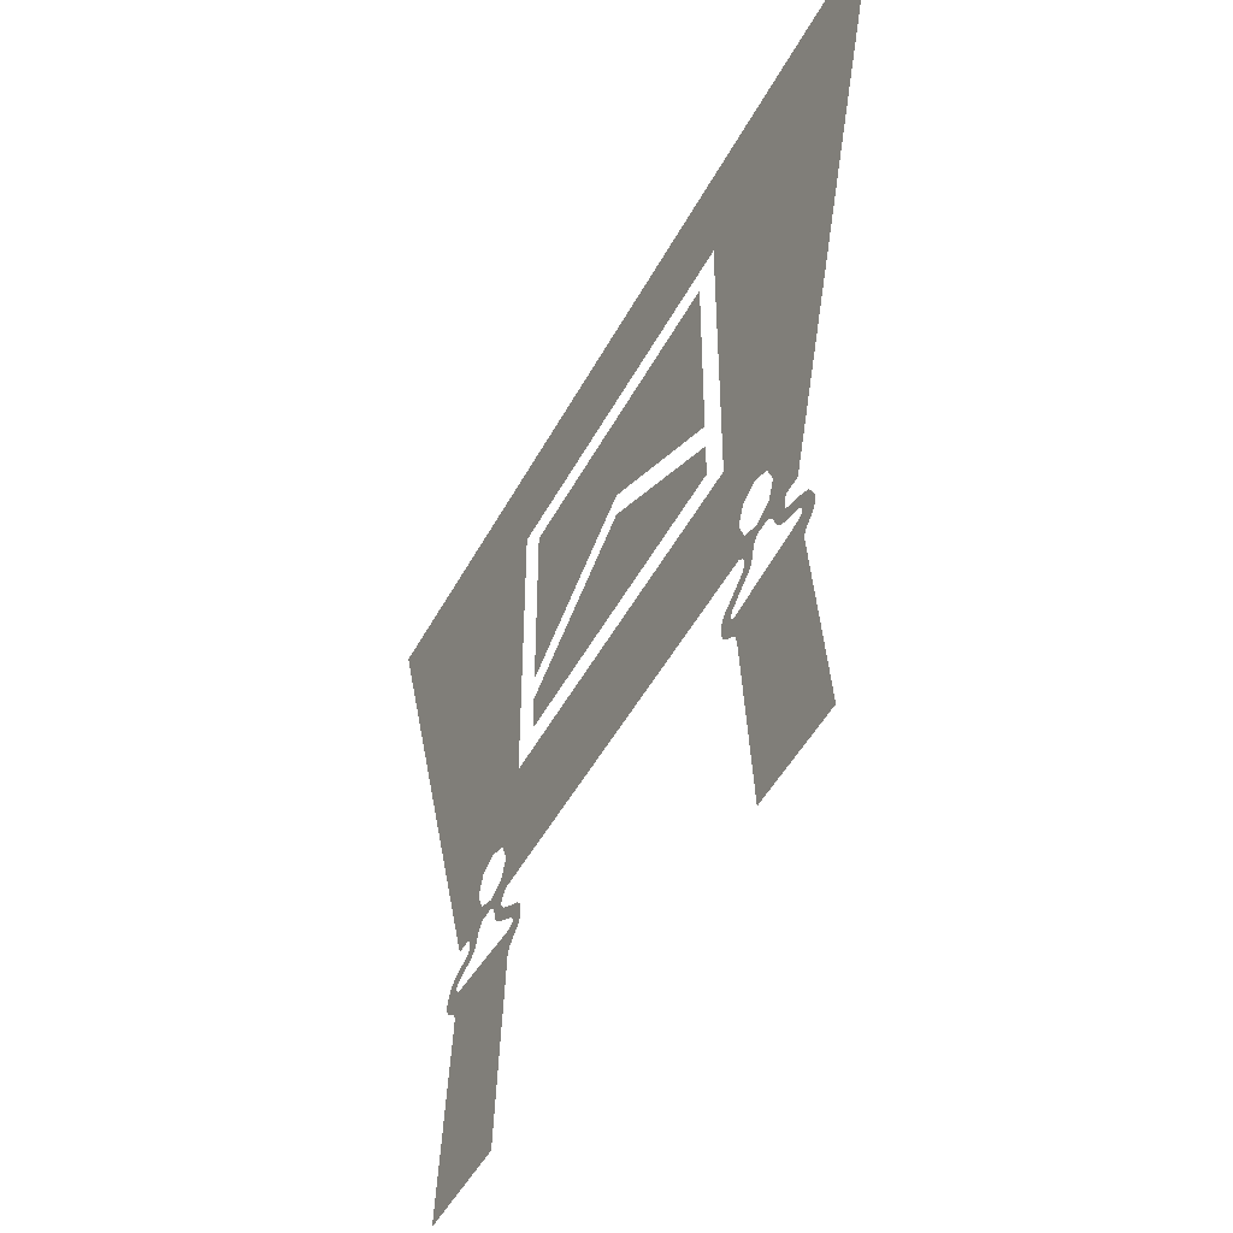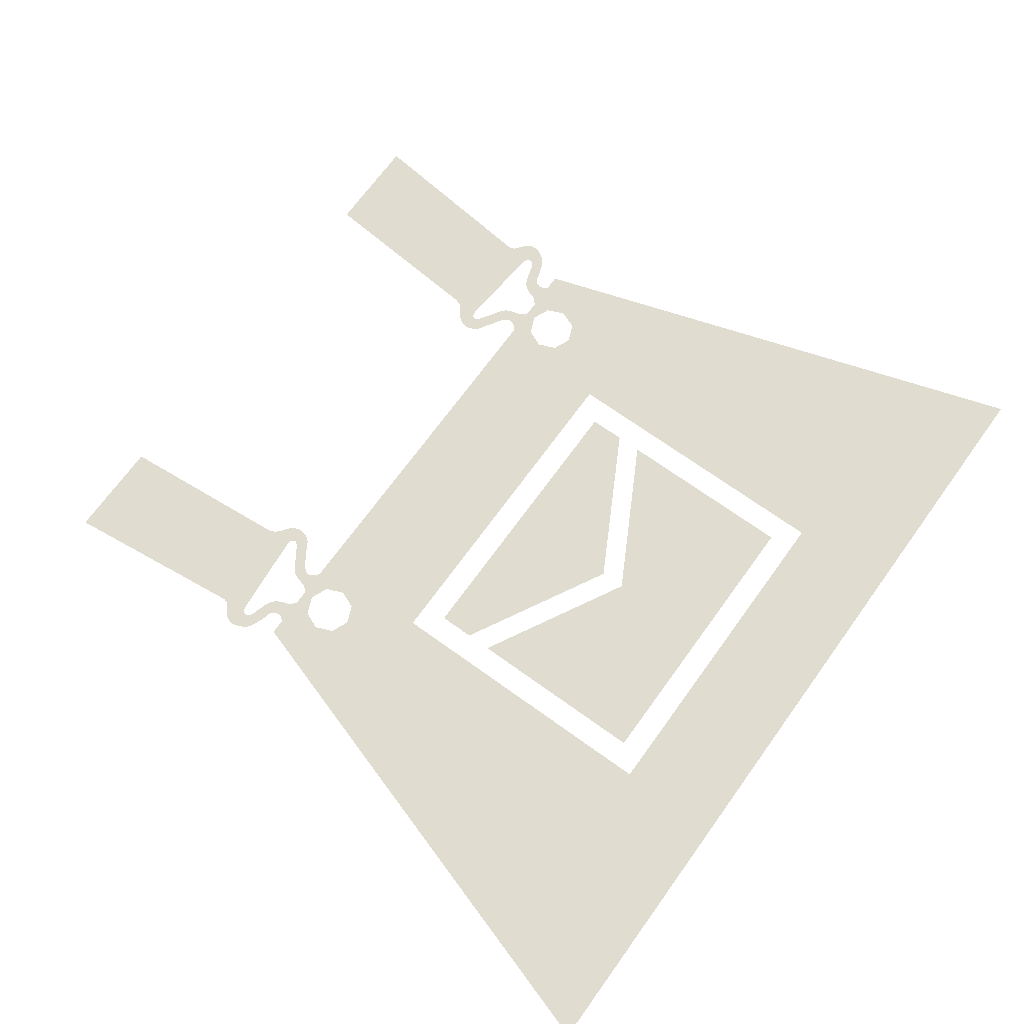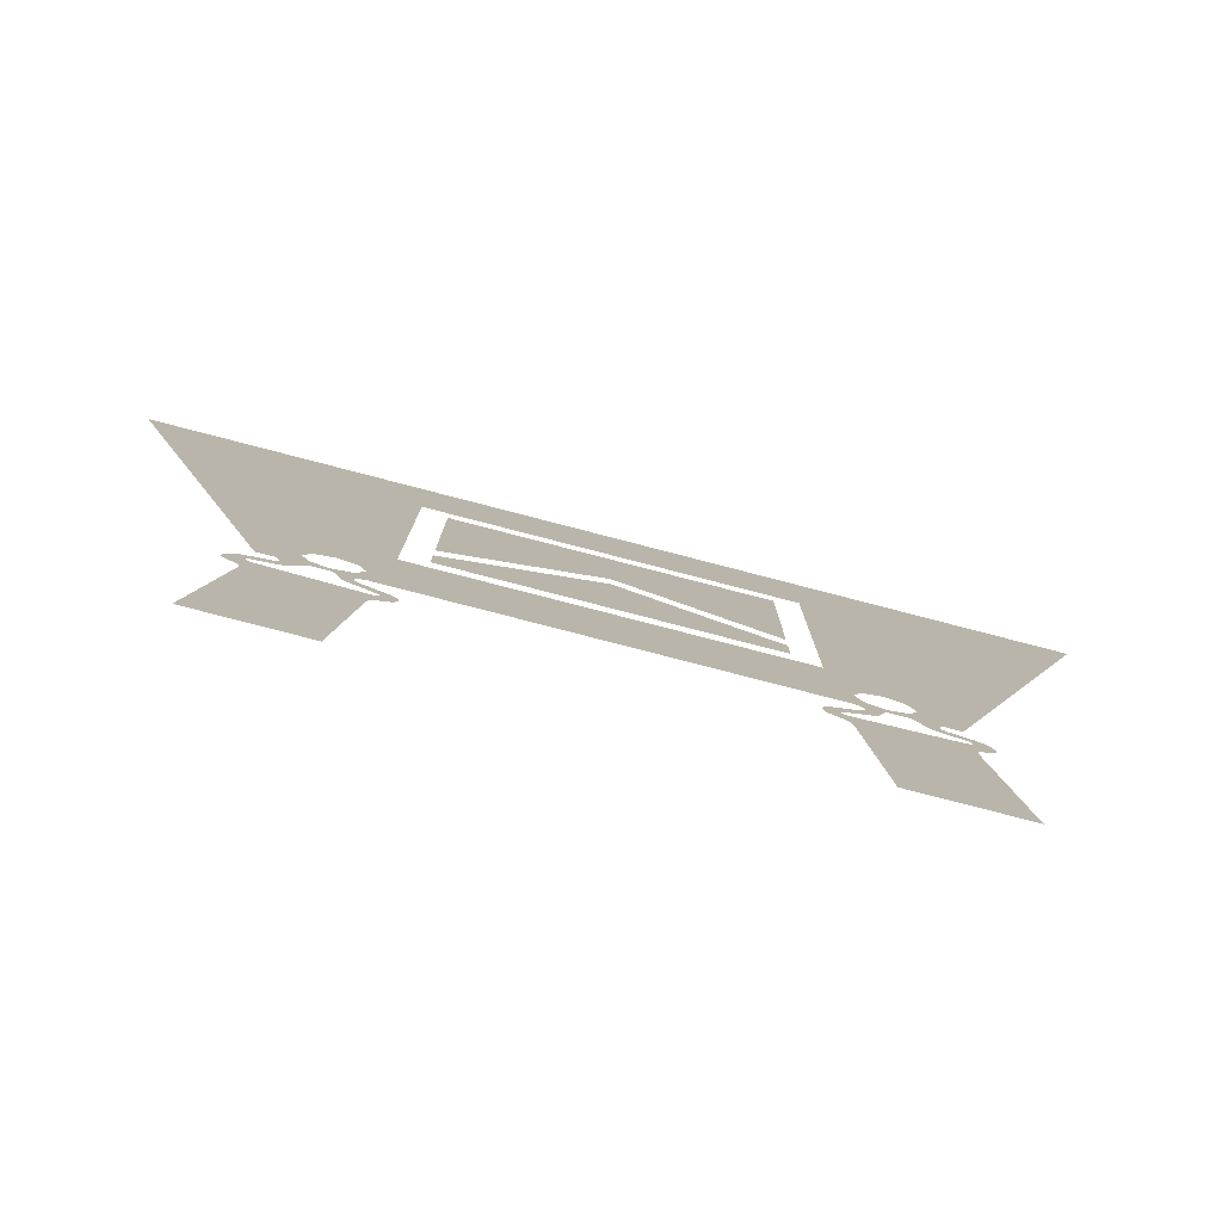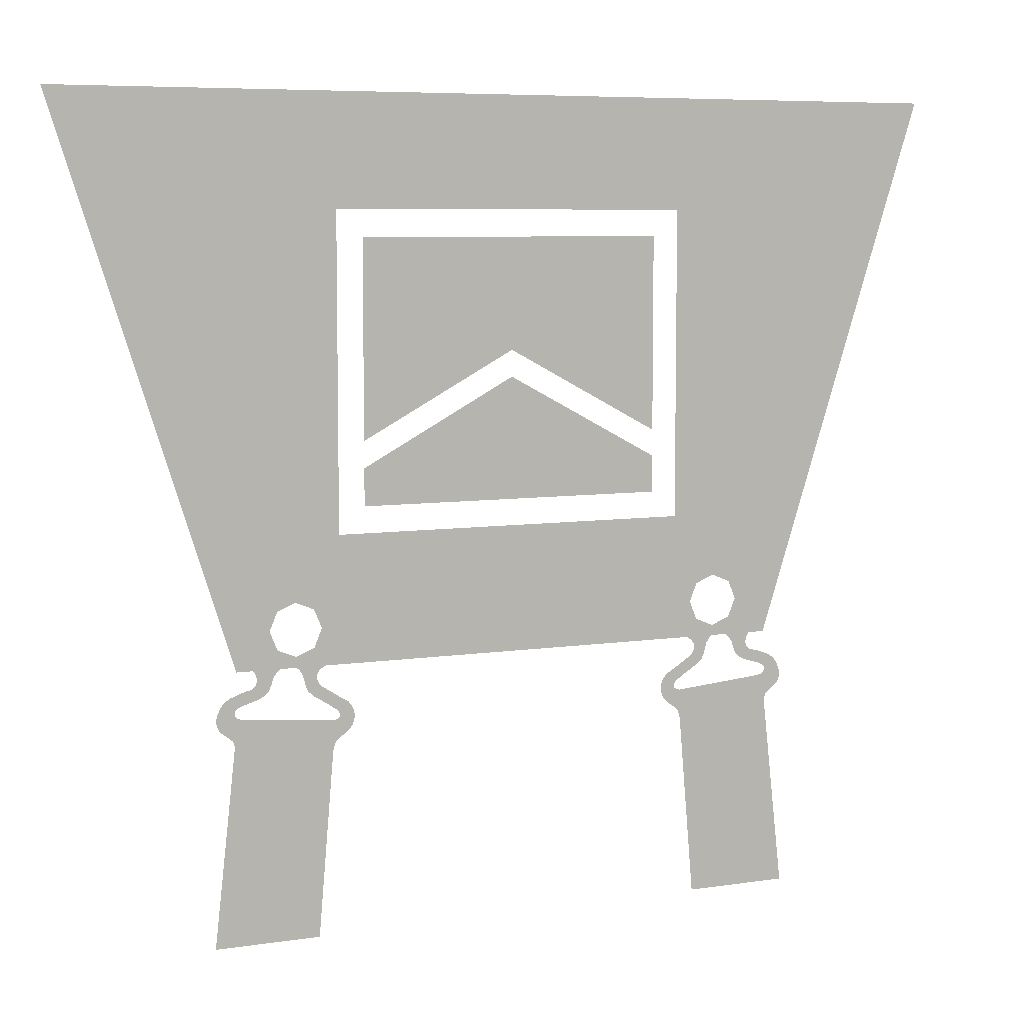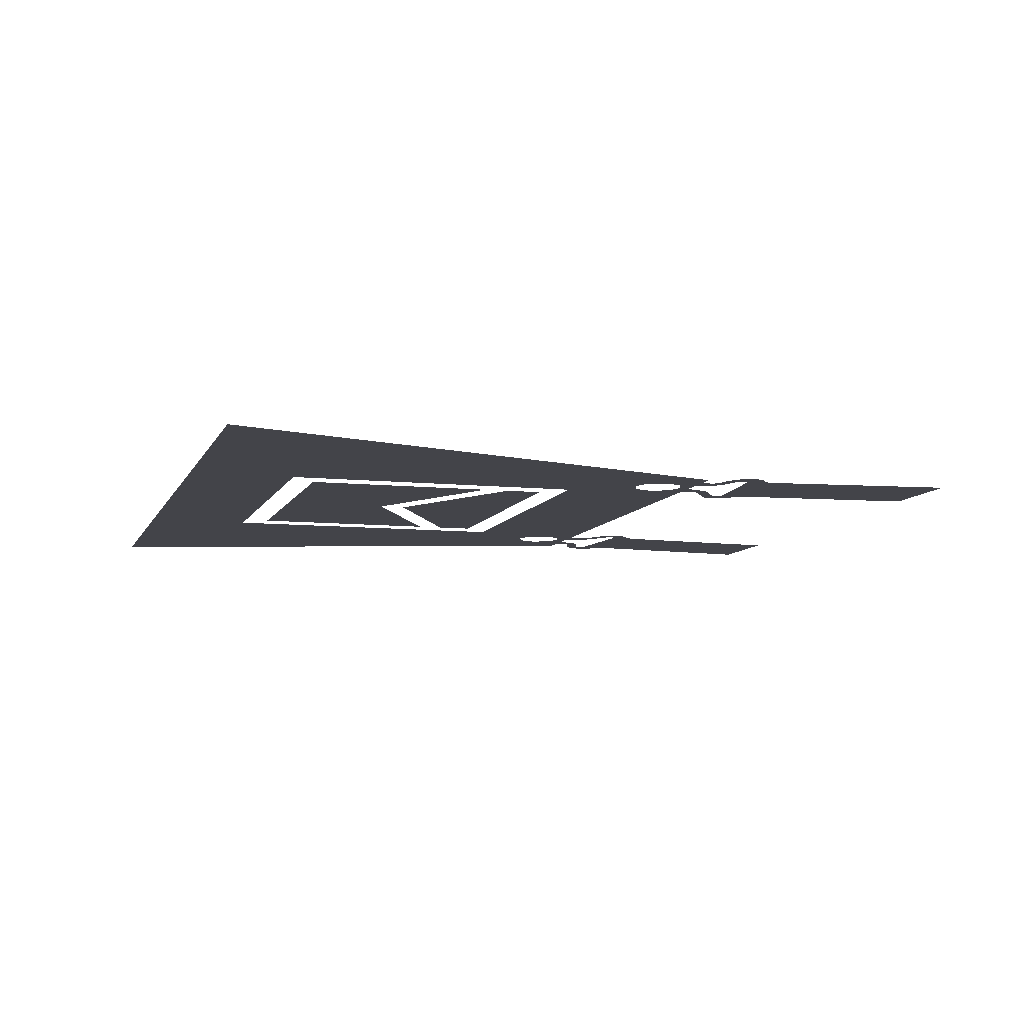
<metadata>
{"format":"obj","ext":"obj","renderer":"f3d","projection":"perspective","resolution":1024,"background":"white","views":[{"elev":-49.3,"azim":-117.5,"up":"+Y"},{"elev":69.5,"azim":125.8,"up":"+Z"},{"elev":-79.9,"azim":-14.5,"up":"+Y"},{"elev":7.0,"azim":156.2,"up":"+Y"},{"elev":-8.4,"azim":-106.2,"up":"+Z"}]}
</metadata>
<code>
v 0.48 0.58 -0.5
v 0.4654 0.5946 -0.5
v 0.48 0.63 -0.5
v 0.48 0.58 -0.5
v 0.43 0.58 -0.5
v 0.4654 0.5946 -0.5
v 0.38 0.58 -0.5
v 0.3946 0.5946 -0.5
v 0.43 0.58 -0.5
v 0.38 0.58 -0.5
v 0.38 0.63 -0.5
v 0.3946 0.5946 -0.5
v 0.38 0.68 -0.5
v 0.3946 0.6654 -0.5
v 0.38 0.63 -0.5
v 0.38 0.68 -0.5
v 0.43 0.68 -0.5
v 0.3946 0.6654 -0.5
v 0.48 0.68 -0.5
v 0.4654 0.6654 -0.5
v 0.43 0.68 -0.5
v 0.48 0.68 -0.5
v 0.48 0.63 -0.5
v 0.4654 0.6654 -0.5
v -0.38 0.58 -0.5
v -0.3946 0.5946 -0.5
v -0.38 0.63 -0.5
v -0.38 0.58 -0.5
v -0.43 0.58 -0.5
v -0.3946 0.5946 -0.5
v -0.48 0.58 -0.5
v -0.4654 0.5946 -0.5
v -0.43 0.58 -0.5
v -0.48 0.58 -0.5
v -0.48 0.63 -0.5
v -0.4654 0.5946 -0.5
v -0.48 0.68 -0.5
v -0.4654 0.6654 -0.5
v -0.48 0.63 -0.5
v -0.48 0.68 -0.5
v -0.43 0.68 -0.5
v -0.4654 0.6654 -0.5
v -0.38 0.68 -0.5
v -0.3946 0.6654 -0.5
v -0.43 0.68 -0.5
v -0.38 0.68 -0.5
v -0.38 0.63 -0.5
v -0.3946 0.6654 -0.5
v 0.59 0.05 -0.5
v 0.39 0.05 -0.5
v 0.36 0.4 -0.5
v 0.5483 0.4234 -0.5
v -0.39 0.05 -0.5
v -0.59 0.05 -0.5
v -0.5483 0.4234 -0.5
v -0.36 0.4 -0.5
v 0.38 0.68 -0.5
v 0.38 0.63 -0.5
v -0.38 0.63 -0.5
v -0.38 0.68 -0.5
v 0.38 0.63 -0.5
v 0.38 0.58 -0.5
v -0.38 0.58 -0.5
v -0.38 0.63 -0.5
v 0.875 1.6 -0.5
v 0.48 0.68 -0.5
v 0.345 0.8 -0.5
v 0.345 1.39 -0.5
v 0.295 0.85 -0.5
v 0 1.08 -0.5
v 0.295 0.92 -0.5
v 0.295 0.97 -0.5
v 0 1.13 -0.5
v 0.295 1.34 -0.5
v 0 1.13 -0.5
v -0.295 0.97 -0.5
v -0.295 1.34 -0.5
v 0.295 1.34 -0.5
v 0.295 0.85 -0.5
v -0.295 0.85 -0.5
v -0.295 0.92 -0.5
v 0 1.08 -0.5
v -0.48 0.68 -0.5
v -0.875 1.6 -0.5
v -0.345 1.39 -0.5
v -0.345 0.8 -0.5
v -0.48 0.63 -0.5
v -0.544 0.56 -0.5
v -0.875 1.6 -0.5
v -0.48 0.68 -0.5
v 0.5483 0.4234 -0.5
v 0.532 0.472 -0.5
v 0.5525 0.434 -0.5
v 0.5415 0.474 -0.5
v 0.5585 0.4395 -0.5
v 0.5525 0.434 -0.5
v 0.532 0.472 -0.5
v 0.5585 0.4395 -0.5
v 0.5415 0.474 -0.5
v 0.572 0.449 -0.5
v 0.5415 0.474 -0.5
v 0.545 0.4765 -0.5
v 0.5785 0.456 -0.5
v 0.572 0.449 -0.5
v 0.5785 0.456 -0.5
v 0.545 0.4765 -0.5
v 0.5825 0.476 -0.5
v 0.5825 0.4665 -0.5
v 0.5825 0.476 -0.5
v 0.545 0.4765 -0.5
v 0.5805 0.4845 -0.5
v 0.5805 0.4845 -0.5
v 0.545 0.4765 -0.5
v 0.548 0.4815 -0.5
v 0.5755 0.495 -0.5
v 0.5755 0.495 -0.5
v 0.548 0.4815 -0.5
v 0.548 0.4875 -0.5
v 0.5685 0.505 -0.5
v 0.544 0.4925 -0.5
v 0.5575 0.5125 -0.5
v 0.5685 0.505 -0.5
v 0.548 0.4875 -0.5
v 0.5575 0.5125 -0.5
v 0.544 0.4925 -0.5
v 0.536 0.4965 -0.5
v 0.541 0.519 -0.5
v 0.536 0.4965 -0.5
v 0.518 0.502 -0.5
v 0.5285 0.523 -0.5
v 0.541 0.519 -0.5
v 0.518 0.502 -0.5
v 0.5055 0.5055 -0.5
v 0.5155 0.526 -0.5
v 0.5285 0.523 -0.5
v 0.5075 0.5325 -0.5
v 0.5155 0.526 -0.5
v 0.5055 0.5055 -0.5
v 0.4925 0.5115 -0.5
v 0.4925 0.5115 -0.5
v 0.483 0.5205 -0.5
v 0.505 0.541 -0.5
v 0.5075 0.5325 -0.5
v 0.4735 0.545 -0.5
v 0.505 0.541 -0.5
v 0.483 0.5205 -0.5
v 0.478 0.5315 -0.5
v 0.469 0.5515 -0.5
v 0.5065 0.5505 -0.5
v 0.505 0.541 -0.5
v 0.4735 0.545 -0.5
v 0.5065 0.5505 -0.5
v 0.469 0.5515 -0.5
v 0.512 0.56 -0.5
v 0.359 0.4565 -0.5
v 0.36 0.4 -0.5
v 0.3555 0.4145 -0.5
v 0.3525 0.458 -0.5
v 0.359 0.4565 -0.5
v 0.3555 0.4145 -0.5
v 0.3465 0.4235 -0.5
v 0.3215 0.446 -0.5
v 0.347 0.4615 -0.5
v 0.335 0.4315 -0.5
v 0.327 0.4385 -0.5
v 0.3215 0.446 -0.5
v 0.3185 0.4545 -0.5
v 0.3175 0.4625 -0.5
v 0.347 0.4615 -0.5
v 0.3175 0.4625 -0.5
v 0.3185 0.4705 -0.5
v 0.3225 0.481 -0.5
v 0.347 0.4615 -0.5
v 0.347 0.4615 -0.5
v 0.3225 0.481 -0.5
v 0.346 0.4675 -0.5
v 0.3225 0.481 -0.5
v 0.33 0.49 -0.5
v 0.351 0.475 -0.5
v 0.346 0.4675 -0.5
v 0.3495 0.5015 -0.5
v 0.3685 0.487 -0.5
v 0.351 0.475 -0.5
v 0.33 0.49 -0.5
v 0.3685 0.487 -0.5
v 0.3835 0.5235 -0.5
v 0.389 0.5 -0.5
v 0.389 0.5 -0.5
v 0.3835 0.5235 -0.5
v 0.398 0.5055 -0.5
v 0.407 0.514 -0.5
v 0.398 0.5055 -0.5
v 0.3835 0.5235 -0.5
v 0.391 0.536 -0.5
v 0.407 0.514 -0.5
v 0.391 0.536 -0.5
v 0.415 0.5355 -0.5
v 0.412 0.5245 -0.5
v 0.391 0.536 -0.5
v 0.39 0.545 -0.5
v 0.4175 0.5455 -0.5
v 0.415 0.5355 -0.5
v 0.39 0.545 -0.5
v 0.3845 0.553 -0.5
v 0.4235 0.555 -0.5
v 0.4175 0.5455 -0.5
v 0.3845 0.553 -0.5
v 0.375 0.56 -0.5
v 0.43 0.56 -0.5
v 0.4235 0.555 -0.5
v 0.335 0.4315 -0.5
v 0.347 0.4615 -0.5
v 0.3525 0.458 -0.5
v 0.3465 0.4235 -0.5
v 0.3835 0.5235 -0.5
v 0.3685 0.487 -0.5
v 0.3495 0.5015 -0.5
v 0.3695 0.5145 -0.5
v 0.36 0.4 -0.5
v 0.359 0.4565 -0.5
v 0.532 0.472 -0.5
v 0.5483 0.4234 -0.5
v 0.875 1.6 -0.5
v 0.544 0.56 -0.5
v 0.48 0.63 -0.5
v 0.48 0.68 -0.5
v 0.544 0.56 -0.5
v 0.48 0.58 -0.5
v 0.48 0.63 -0.5
v -0.532 0.472 -0.5
v -0.5483 0.4234 -0.5
v -0.5525 0.434 -0.5
v -0.532 0.472 -0.5
v -0.5525 0.434 -0.5
v -0.5585 0.4395 -0.5
v -0.532 0.472 -0.5
v -0.5585 0.4395 -0.5
v -0.572 0.449 -0.5
v -0.5415 0.474 -0.5
v -0.5785 0.456 -0.5
v -0.545 0.4765 -0.5
v -0.5415 0.474 -0.5
v -0.572 0.449 -0.5
v -0.5785 0.456 -0.5
v -0.5825 0.4665 -0.5
v -0.5825 0.476 -0.5
v -0.545 0.4765 -0.5
v -0.545 0.4765 -0.5
v -0.5825 0.476 -0.5
v -0.5805 0.4845 -0.5
v -0.5805 0.4845 -0.5
v -0.5755 0.495 -0.5
v -0.548 0.4815 -0.5
v -0.545 0.4765 -0.5
v -0.548 0.4875 -0.5
v -0.548 0.4815 -0.5
v -0.5755 0.495 -0.5
v -0.5685 0.505 -0.5
v -0.5685 0.505 -0.5
v -0.5575 0.5125 -0.5
v -0.544 0.4925 -0.5
v -0.548 0.4875 -0.5
v -0.5575 0.5125 -0.5
v -0.541 0.519 -0.5
v -0.536 0.4965 -0.5
v -0.544 0.4925 -0.5
v -0.5285 0.523 -0.5
v -0.518 0.502 -0.5
v -0.536 0.4965 -0.5
v -0.541 0.519 -0.5
v -0.518 0.502 -0.5
v -0.5285 0.523 -0.5
v -0.5155 0.526 -0.5
v -0.5055 0.5055 -0.5
v -0.5055 0.5055 -0.5
v -0.5155 0.526 -0.5
v -0.5075 0.5325 -0.5
v -0.4925 0.5115 -0.5
v -0.505 0.541 -0.5
v -0.483 0.5205 -0.5
v -0.4925 0.5115 -0.5
v -0.5075 0.5325 -0.5
v -0.4735 0.545 -0.5
v -0.478 0.5315 -0.5
v -0.483 0.5205 -0.5
v -0.505 0.541 -0.5
v -0.505 0.541 -0.5
v -0.5065 0.5505 -0.5
v -0.469 0.5515 -0.5
v -0.4735 0.545 -0.5
v -0.46 0.56 -0.5
v -0.469 0.5515 -0.5
v -0.5065 0.5505 -0.5
v -0.512 0.56 -0.5
v -0.36 0.4 -0.5
v -0.359 0.4565 -0.5
v -0.3555 0.4145 -0.5
v -0.3525 0.458 -0.5
v -0.347 0.4615 -0.5
v -0.335 0.4315 -0.5
v -0.3465 0.4235 -0.5
v -0.335 0.4315 -0.5
v -0.347 0.4615 -0.5
v -0.3215 0.446 -0.5
v -0.327 0.4385 -0.5
v -0.3215 0.446 -0.5
v -0.347 0.4615 -0.5
v -0.3185 0.4545 -0.5
v -0.3185 0.4545 -0.5
v -0.347 0.4615 -0.5
v -0.3185 0.4705 -0.5
v -0.3175 0.4625 -0.5
v -0.3185 0.4705 -0.5
v -0.347 0.4615 -0.5
v -0.346 0.4675 -0.5
v -0.3225 0.481 -0.5
v -0.351 0.475 -0.5
v -0.33 0.49 -0.5
v -0.3225 0.481 -0.5
v -0.346 0.4675 -0.5
v -0.3495 0.5015 -0.5
v -0.33 0.49 -0.5
v -0.351 0.475 -0.5
v -0.3685 0.487 -0.5
v -0.3835 0.5235 -0.5
v -0.3685 0.487 -0.5
v -0.389 0.5 -0.5
v -0.3835 0.5235 -0.5
v -0.389 0.5 -0.5
v -0.398 0.5055 -0.5
v -0.3835 0.5235 -0.5
v -0.398 0.5055 -0.5
v -0.407 0.514 -0.5
v -0.391 0.536 -0.5
v -0.407 0.514 -0.5
v -0.412 0.5245 -0.5
v -0.415 0.5355 -0.5
v -0.391 0.536 -0.5
v -0.4175 0.5455 -0.5
v -0.39 0.545 -0.5
v -0.391 0.536 -0.5
v -0.415 0.5355 -0.5
v -0.39 0.545 -0.5
v -0.4175 0.5455 -0.5
v -0.4235 0.555 -0.5
v -0.3845 0.553 -0.5
v -0.43 0.56 -0.5
v -0.375 0.56 -0.5
v -0.3845 0.553 -0.5
v -0.4235 0.555 -0.5
v -0.3555 0.4145 -0.5
v -0.359 0.4565 -0.5
v -0.3525 0.458 -0.5
v -0.3465 0.4235 -0.5
v -0.3495 0.5015 -0.5
v -0.3685 0.487 -0.5
v -0.3835 0.5235 -0.5
v -0.3695 0.5145 -0.5
v -0.532 0.472 -0.5
v -0.359 0.4565 -0.5
v -0.36 0.4 -0.5
v -0.5483 0.4234 -0.5
v -0.512 0.56 -0.5
v -0.544 0.56 -0.5
v -0.48 0.63 -0.5
v -0.48 0.58 -0.5
v -0.43 0.58 -0.5
v -0.46 0.56 -0.5
v -0.512 0.56 -0.5
v -0.48 0.58 -0.5
v -0.43 0.56 -0.5
v -0.46 0.56 -0.5
v -0.43 0.58 -0.5
v -0.43 0.56 -0.5
v -0.43 0.58 -0.5
v -0.38 0.58 -0.5
v -0.375 0.56 -0.5
v 0.375 0.56 -0.5
v -0.375 0.56 -0.5
v -0.38 0.58 -0.5
v 0.38 0.58 -0.5
v 0.43 0.56 -0.5
v 0.375 0.56 -0.5
v 0.38 0.58 -0.5
v 0.43 0.58 -0.5
v 0.46 0.56 -0.5
v 0.43 0.56 -0.5
v 0.43 0.58 -0.5
v 0.48 0.58 -0.5
v 0.469 0.5515 -0.5
v 0.46 0.56 -0.5
v 0.48 0.58 -0.5
v 0.512 0.56 -0.5
v 0.48 0.58 -0.5
v 0.544 0.56 -0.5
v 0.512 0.56 -0.5
v 0.345 1.39 -0.5
v -0.345 1.39 -0.5
v -0.875 1.6 -0.5
v 0.875 1.6 -0.5
v -0.43 0.68 -0.5
v -0.48 0.68 -0.5
v -0.345 0.8 -0.5
v 0.38 0.68 -0.5
v -0.38 0.68 -0.5
v -0.345 0.8 -0.5
v 0.345 0.8 -0.5
v -0.38 0.68 -0.5
v -0.43 0.68 -0.5
v -0.345 0.8 -0.5
v 0.43 0.68 -0.5
v 0.38 0.68 -0.5
v 0.345 0.8 -0.5
v 0.345 0.8 -0.5
v 0.48 0.68 -0.5
v 0.43 0.68 -0.5
g mesh7427758
f 1 2 3
f 4 5 6
f 7 8 9
f 10 11 12
f 13 14 15
f 16 17 18
f 19 20 21
f 22 23 24
g mesh7427760
f 25 26 27
f 28 29 30
f 31 32 33
f 34 35 36
f 37 38 39
f 40 41 42
f 43 44 45
f 46 47 48
f 49 50 51
f 51 52 49
f 53 54 55
f 55 56 53
f 57 58 59
f 59 60 57
f 61 62 63
f 63 64 61
f 65 66 67
f 67 68 65
f 69 70 71
f 72 73 74
f 75 76 77
f 77 78 75
f 79 80 81
f 81 82 79
f 83 84 85
f 85 86 83
f 87 88 89
f 89 90 87
f 91 92 93
f 94 95 96
f 96 97 94
f 98 99 100
f 101 102 103
f 103 104 101
f 105 106 107
f 107 108 105
f 109 110 111
f 112 113 114
f 114 115 112
f 116 117 118
f 118 119 116
f 120 121 122
f 122 123 120
f 124 125 126
f 126 127 124
f 128 129 130
f 130 131 128
f 132 133 134
f 134 135 132
f 136 137 138
f 138 139 136
f 140 141 142
f 142 143 140
f 144 145 146
f 146 147 144
f 148 149 150
f 150 151 148
f 152 153 154
f 155 156 157
f 158 159 160
f 160 161 158
f 162 163 164
f 164 165 162
f 166 167 168
f 168 169 166
f 170 171 172
f 172 173 170
f 174 175 176
f 177 178 179
f 179 180 177
f 181 182 183
f 183 184 181
f 185 186 187
f 188 189 190
f 191 192 193
f 193 194 191
f 195 196 197
f 197 198 195
f 199 200 201
f 201 202 199
f 203 204 205
f 205 206 203
f 207 208 209
f 209 210 207
f 211 212 213
f 213 214 211
f 215 216 217
f 217 218 215
f 219 220 221
f 221 222 219
f 223 224 225
f 225 226 223
f 227 228 229
f 230 231 232
f 233 234 235
f 236 237 238
f 238 239 236
f 240 241 242
f 242 243 240
f 244 245 246
f 246 247 244
f 248 249 250
f 251 252 253
f 253 254 251
f 255 256 257
f 257 258 255
f 259 260 261
f 261 262 259
f 263 264 265
f 265 266 263
f 267 268 269
f 269 270 267
f 271 272 273
f 273 274 271
f 275 276 277
f 277 278 275
f 279 280 281
f 281 282 279
f 283 284 285
f 285 286 283
f 287 288 289
f 289 290 287
f 291 292 293
f 293 294 291
f 295 296 297
f 298 299 300
f 300 301 298
f 302 303 304
f 304 305 302
f 306 307 308
f 309 310 311
f 311 312 309
f 313 314 315
f 315 316 313
f 317 318 319
f 319 320 317
f 321 322 323
f 323 324 321
f 325 326 327
f 328 329 330
f 331 332 333
f 333 334 331
f 335 336 337
f 337 338 335
f 339 340 341
f 341 342 339
f 343 344 345
f 345 346 343
f 347 348 349
f 349 350 347
f 351 352 353
f 353 354 351
f 355 356 357
f 357 358 355
f 359 360 361
f 361 362 359
f 363 364 365
f 365 366 363
f 367 368 369
f 369 370 367
f 371 372 373
f 374 375 376
f 376 377 374
f 378 379 380
f 380 381 378
f 382 383 384
f 384 385 382
f 386 387 388
f 388 389 386
f 390 391 392
f 392 393 390
f 394 395 396
f 397 398 399
f 399 400 397
f 401 402 403
f 404 405 406
f 406 407 404
f 408 409 410
f 411 412 413
f 414 415 416

</code>
